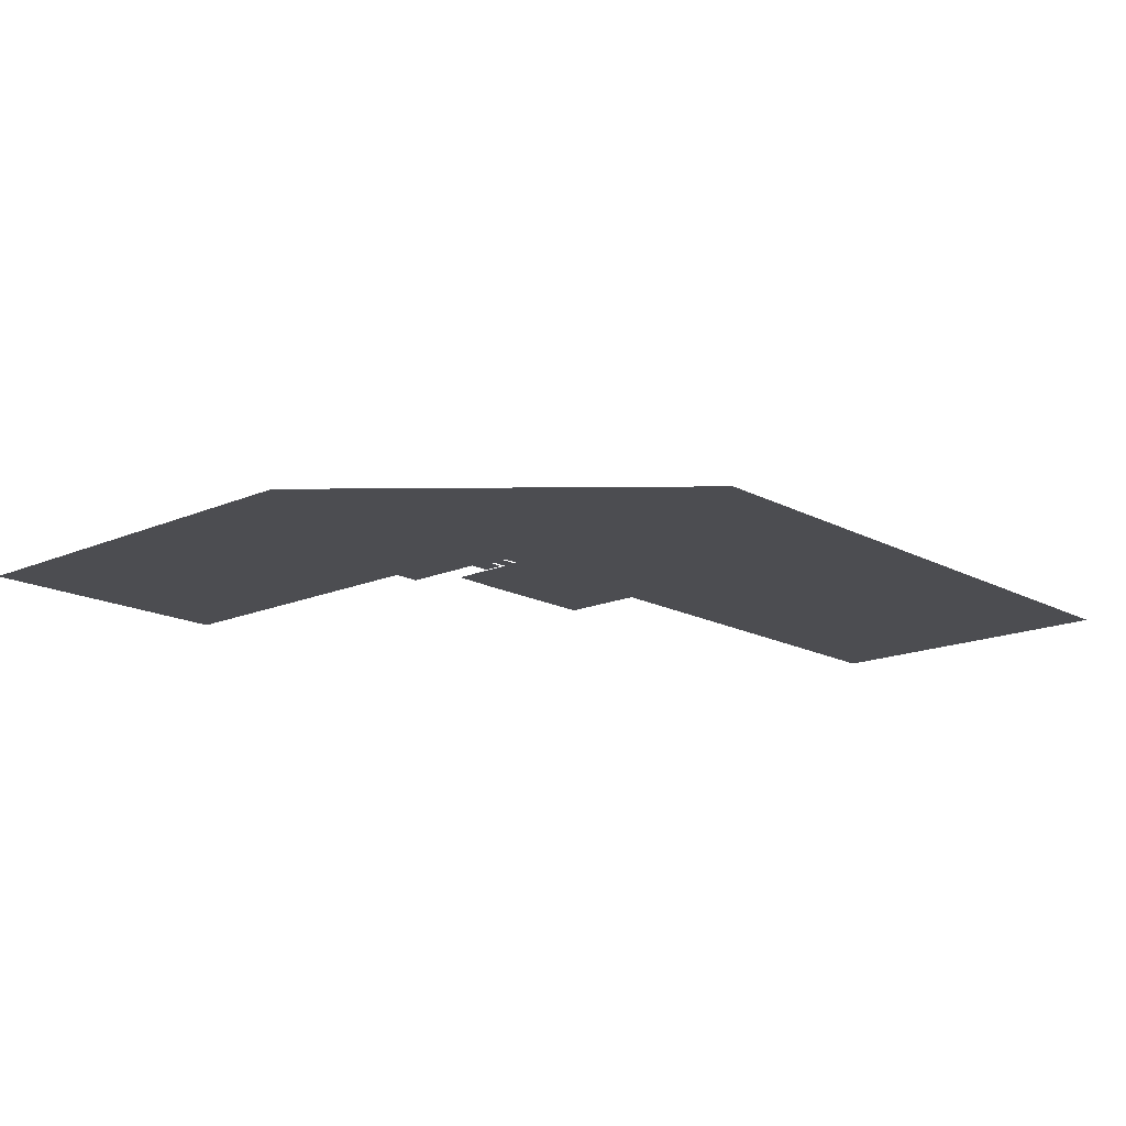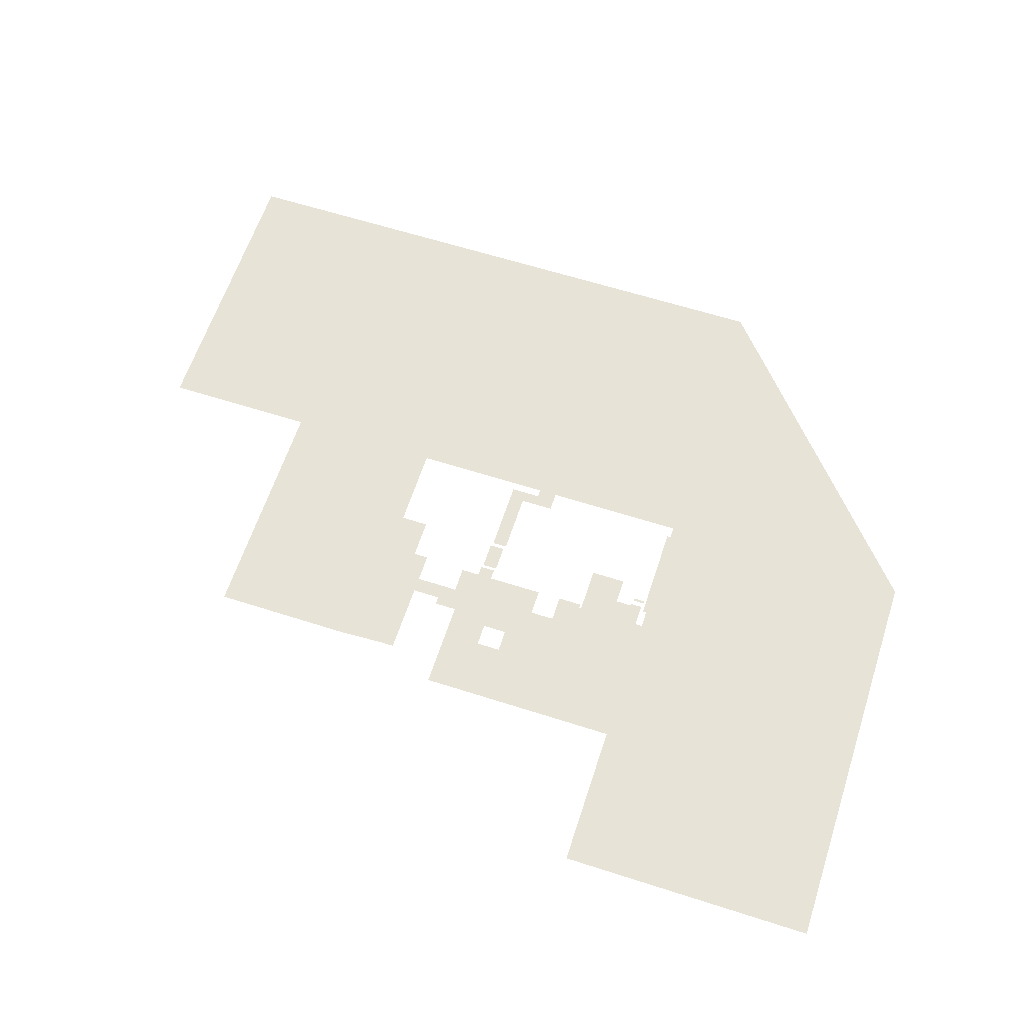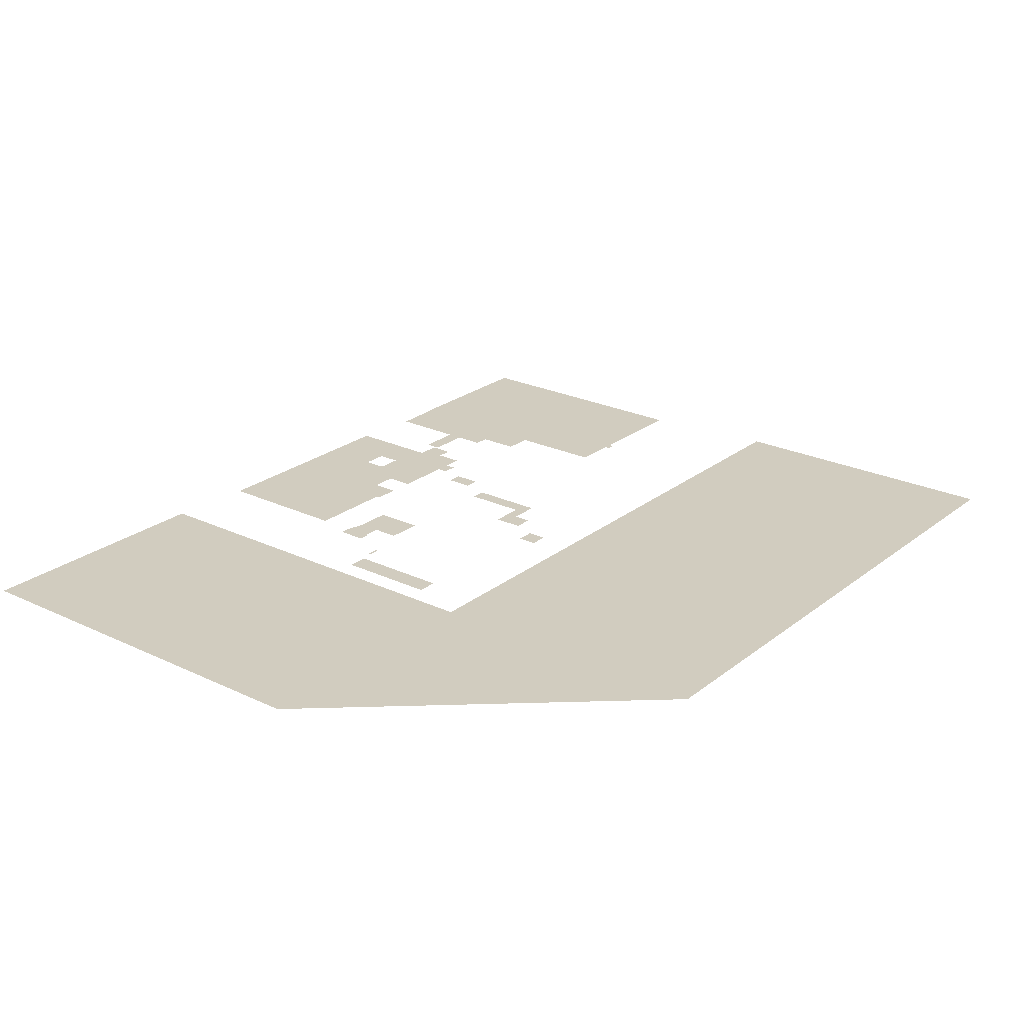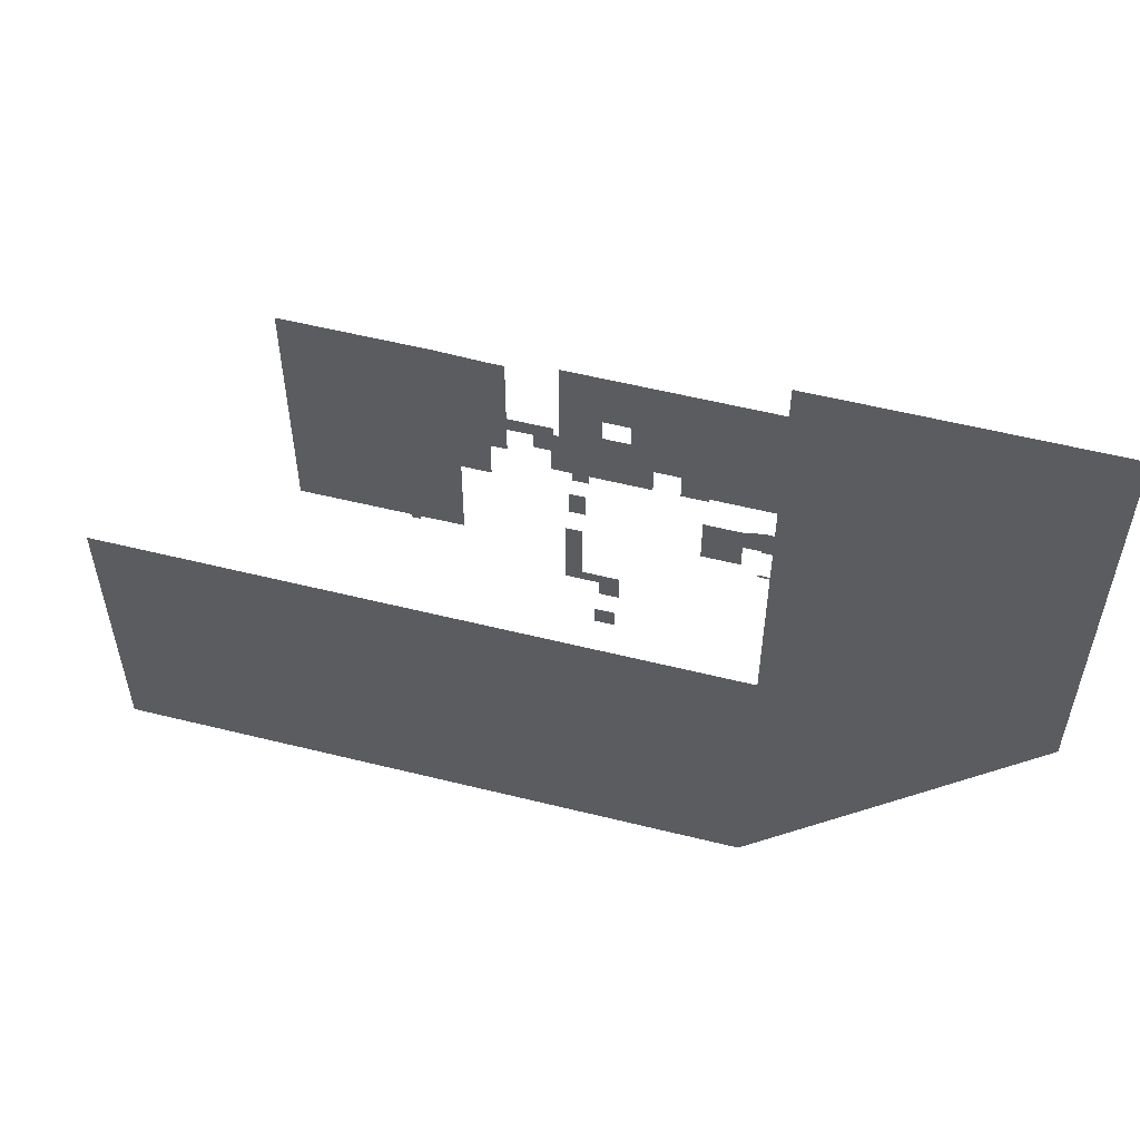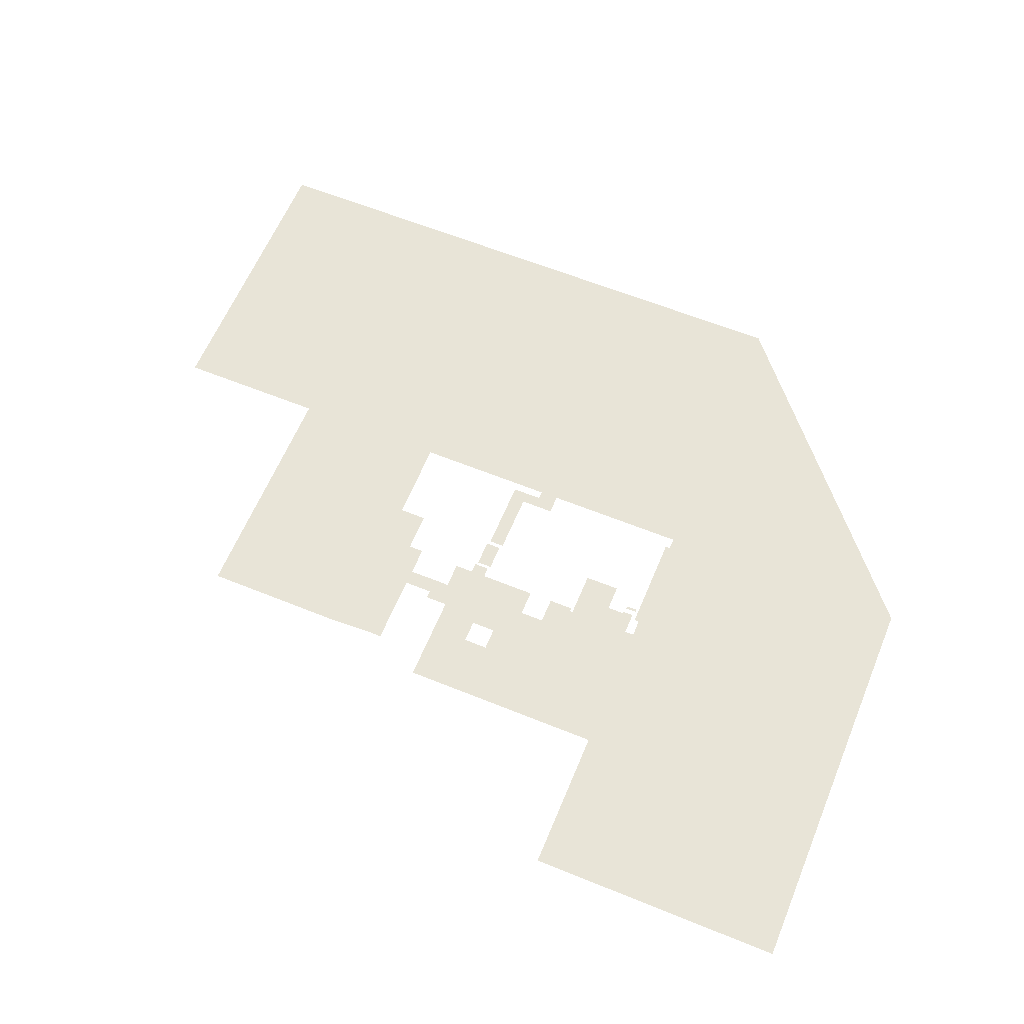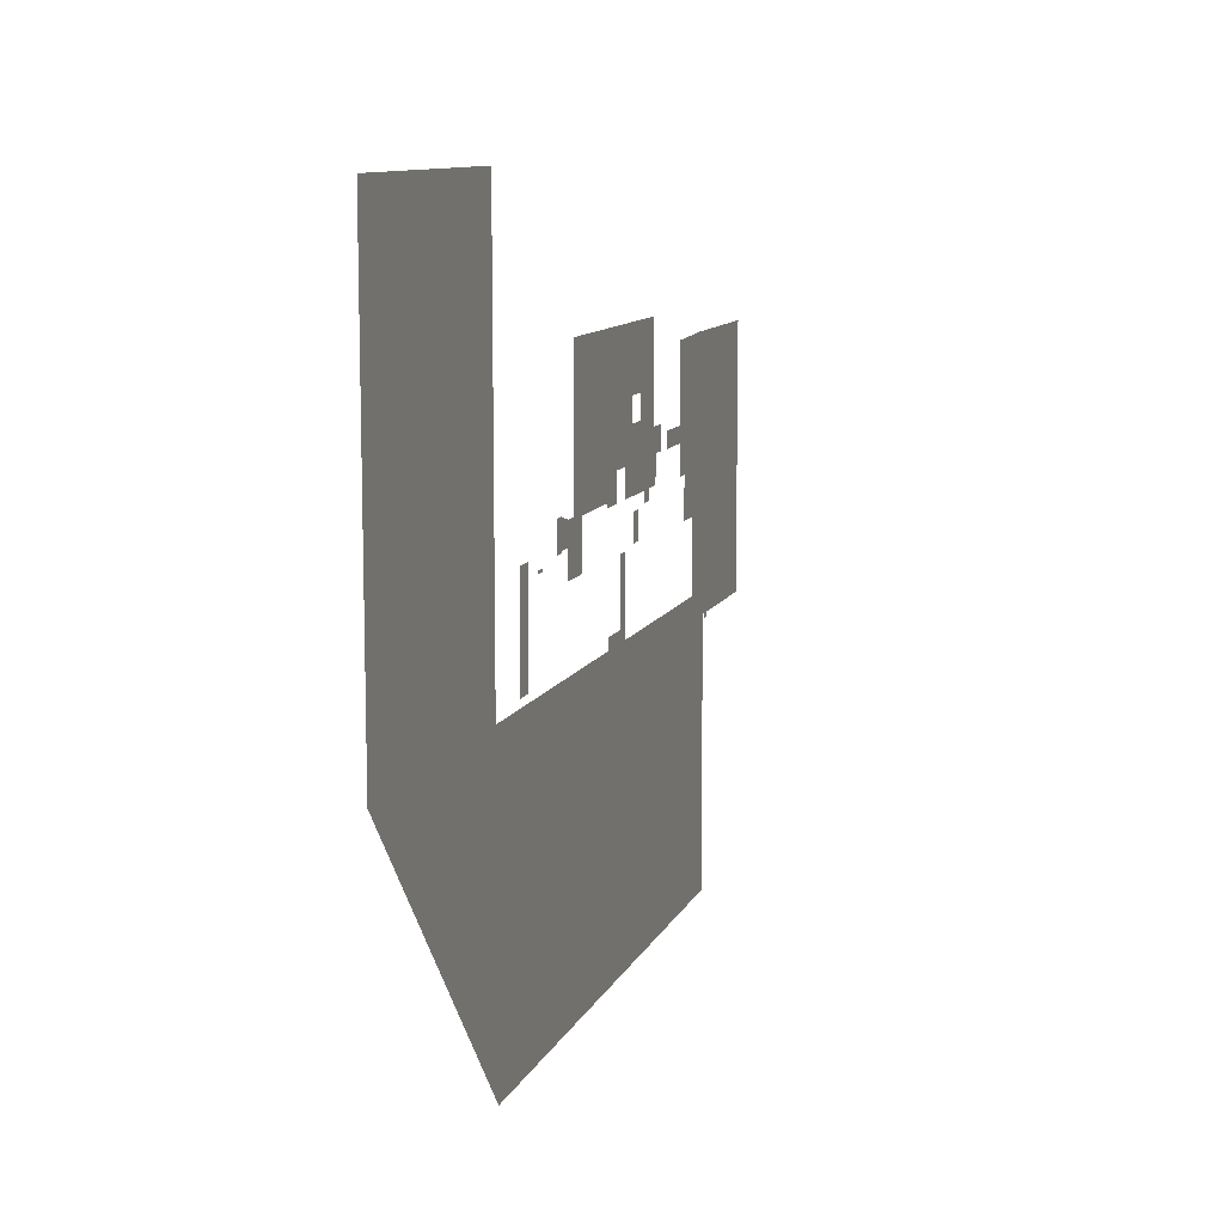
<metadata>
{"format":"obj","ext":"obj","renderer":"f3d","projection":"perspective","resolution":1024,"background":"white","views":[{"elev":-16.1,"azim":132.1,"up":"+Y"},{"elev":61.8,"azim":18.1,"up":"+Y"},{"elev":24.1,"azim":128.2,"up":"+Y"},{"elev":56.1,"azim":14.6,"up":"+Z"},{"elev":61.3,"azim":22.5,"up":"+Y"},{"elev":10.4,"azim":106.5,"up":"+Z"}]}
</metadata>
<code>
g Combined Mesh (root: scene) 27
v 26 37 -43.5
v 26 37 -38
v 18 37 -43.5
v 18 37 -38
v 26 37 -24
v 18 37 -24
v 18 32 -61.5
v 26 32 -47.5
v 18 32 -47.5
v 26 32 -61.5
v 18 26 -100
v 26 26 -66.5
v 18 26 -66.5
v 26 26 -100
v 18 26 -106
v 26 26 -106
v 34 26 -106
v 34 26 -100
v 44 26 -106
v 44 26 -100
v 34 26 -115.5
v 44 26 -115.5
v 34 18 -127.5
v 44 18 -117
v 34 18 -117
v 44 18 -127.5
v 82 26 -66
v 101 26 -66
v 101 26 -52
v 82 26 -52
v 101 26 -40.5
v 82 26 -40.5
v 110 26 -52
v 110 26 -38
v 116 26 -52
v 116 26 -38
v 110 18 -61
v 116 18 -59.5
v 110 18 -59.5
v 116 18 -61
v 116 26 -53
v 110 26 -53
v 128 14 -61
v 117 14 -56
v 117 14 -61
v 128 14 -56
v 26 37 -12
v 18 37 -12
v 0 37 -12
v 8 37 -24
v 8 37 -12
v 0 37 -24
v -14 42 -14
v 8 42 -22
v 8 42 -14
v -14 42 -22
v -22 42 -14
v -22 42 -22
v -14 42 0
v -22 42 0
v -22 42 -37
v -14 42 -37
v 101 37 -12
v 82 37 -24
v 101 37 -24
v 82 37 -12
v 26 37 36
v 18 37 36
v 101 37 36
v 82 37 36
v 128 37 -12
v 128 37 36
v 128 37 -24
v -46 42 -22
v -46 42 -14
v -120 42 -22
v -120 42 -14
v -46 42 -37
v -120 42 -37
v -36.75 42 -58
v -22 42 -58
v -120 42 -58
v -22 42 24
v -46 42 0
v -46 42 25
v -14 42 24
v -120 42 0
v -120 42 25
v 45 37 -7
v 45 37 5
v 82 37 36
v 26 37 36
v 45 37 5
v 32 37 5
v 26 37 36
v 26 37 -12
v 32 37 5
v 32 37 -7
v 117 14 -110.2
v 128 14 -110.2
v 12 37 -38
v 12 37 -24
v 8 37 -38
v 12 37 -12
v 12 37 36
v 56 37 -38
v 56 37 -24
v 56 37 -12
v 26 37 -12
v 40 37 -7
v 32 37 -7
v 56 37 -12
v 69 37 -24
v 69 37 -12
v 69 37 -12
v 45 37 -7
v 42.5 37 -7
v 82 37 -12
v 82 37 -36
v 101 37 -36
v 101 37 -36
v 128 37 -36
v 128 37 -24
v 101 37 -24
v 69 37 -38
v 82 37 -38
v 69 37 -36
v -120 42 -106.8
v -63.5 42 -106.5
v -59 42 -106.5
v -37 42 -106.2
v -63.5 42 -108.8
v -59 42 -108.8
v 118 0 -288
v 118 0 -124
v -218 0 -288
v -218 0 -124
v 260.5 0 102
v 260.5 0 -124
v 118 0 102
g Combined Mesh (root: scene) 27_0
f 3 2 1
f 3 4 2
f 2 4 5
f 4 6 5
f 9 8 7
f 8 10 7
f 13 12 11
f 12 14 11
f 11 14 15
f 14 16 15
f 16 14 17
f 14 18 17
f 17 18 19
f 18 20 19
f 17 19 21
f 19 22 21
f 25 24 23
f 24 26 23
f 29 28 27
f 29 27 30
f 31 29 30
f 31 30 32
f 29 31 33
f 31 34 33
f 33 34 35
f 34 36 35
f 39 38 37
f 38 40 37
f 35 41 33
f 41 42 33
f 45 44 43
f 44 46 43
f 5 6 47
f 6 48 47
f 51 50 49
f 50 52 49
f 55 54 53
f 54 56 53
f 53 56 57
f 56 58 57
f 53 57 59
f 57 60 59
f 58 56 61
f 56 62 61
f 65 64 63
f 64 66 63
f 47 48 67
f 48 68 67
f 63 66 69
f 66 70 69
f 63 69 71
f 69 72 71
f 65 63 73
f 63 71 73
f 57 58 74
f 57 74 75
f 75 74 76
f 75 76 77
f 58 61 78
f 58 78 74
f 74 78 79
f 74 79 76
f 61 81 80
f 61 80 78
f 78 80 82
f 78 82 79
f 60 84 83
f 84 85 83
f 59 60 86
f 60 83 86
f 84 87 85
f 87 88 85
f 89 70 66
f 89 90 70
f 93 92 91
f 93 94 92
f 97 96 95
f 97 98 96
f 45 43 99
f 43 100 99
f 6 4 101
f 6 101 102
f 102 101 103
f 102 103 50
f 104 102 50
f 104 50 51
f 48 6 102
f 48 102 104
f 68 48 104
f 68 104 105
f 107 106 2
f 107 2 5
f 108 107 5
f 108 5 47
f 111 110 109
f 110 112 109
f 114 113 107
f 114 107 108
f 66 64 113
f 66 113 114
f 117 116 115
f 118 115 116
f 110 117 112
f 115 112 117
f 65 120 119
f 65 119 64
f 123 122 121
f 123 121 124
f 119 126 125
f 119 125 127
f 64 119 127
f 64 127 113
f 129 128 82
f 80 131 130
f 80 130 129
f 129 82 80
f 129 130 132
f 130 133 132
f 84 60 75
f 60 57 75
f 87 84 77
f 84 75 77
g Combined Mesh (root: scene) 27_1
f 136 135 134
f 136 137 135
f 139 135 138
f 135 140 138
f 139 134 135

</code>
